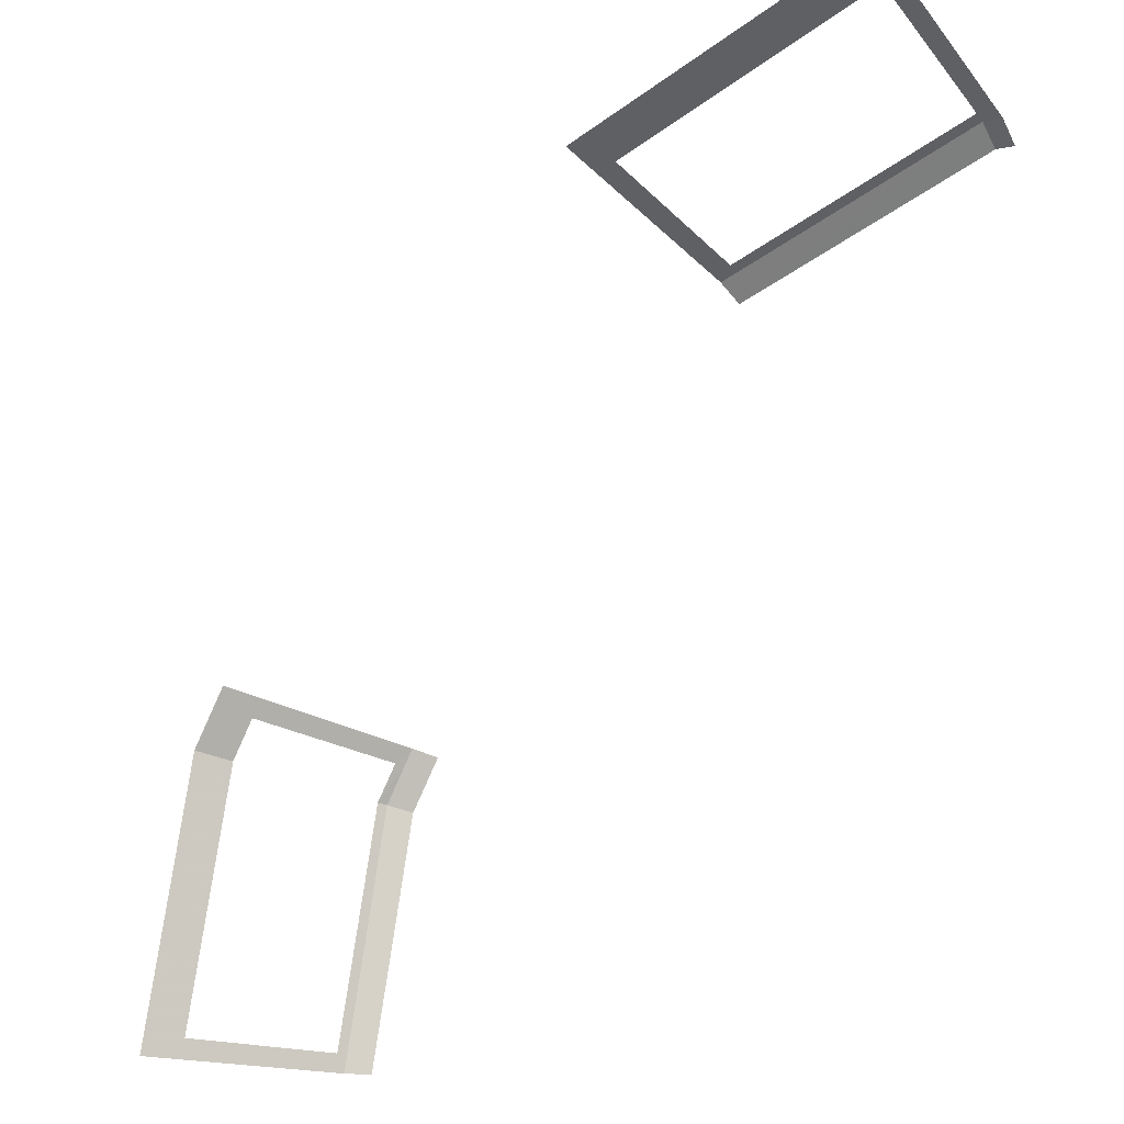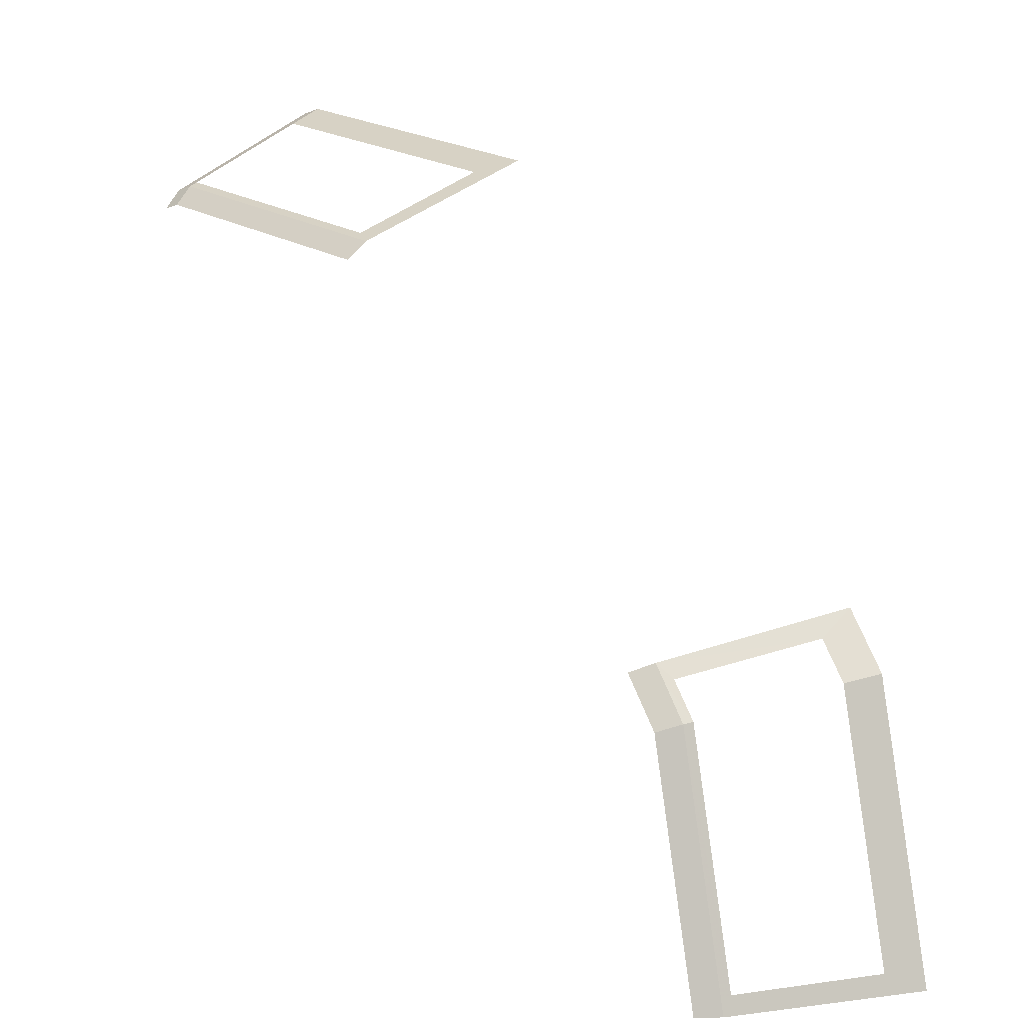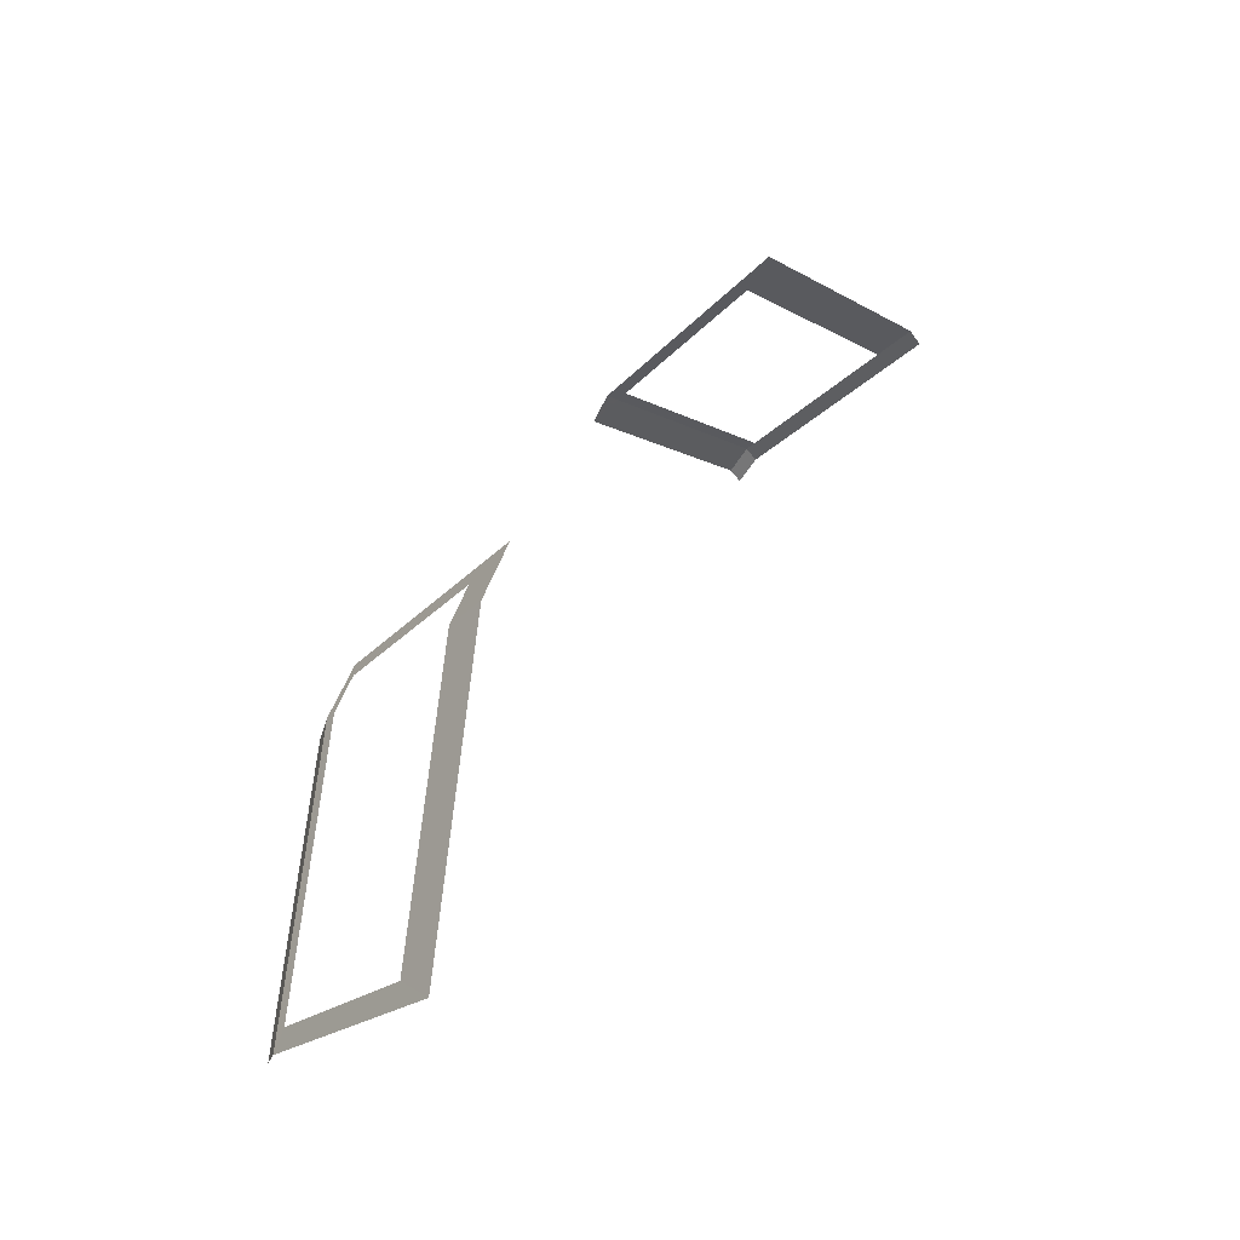
<metadata>
{"format":"obj","ext":"obj","renderer":"f3d","projection":"perspective","resolution":1024,"background":"white","views":[{"elev":-19.9,"azim":-137.8,"up":"+Z"},{"elev":6.6,"azim":46.3,"up":"+Z"},{"elev":-19.6,"azim":117.9,"up":"+Z"}]}
</metadata>
<code>
v 0 0.2341 0.8244
v 0 0.2155 0.8034
v 0.3008 0.2156 0.7436
v 0.2872 0.2342 0.7672
v 0.816 0.2434 0.0657
v 0.8114 0.234 0.06535
v 0.8152 0.234 0.04635
v 0.8152 0.234 0.04635
v 0.9079 0.4216 0.0516
v 0.8854 0.3846 0.0713
v 0.816 0.2434 0.0657
v 0.7616 0.2341 0.3156
v 0.8114 0.234 0.06535
v 0.816 0.2434 0.0657
v 0.766 0.2434 0.3172
v 0 0.3846 0.8996
v -0.0215 0.234 0.8201
v 0 0.2434 0.829
v 0 0.2434 0.829
v -0.0215 0.234 0.8201
v 0 0.2341 0.8244
v -0.02395 0.4216 0.9134
v -0.0215 0.234 0.8201
v 0 0.3846 0.8996
v 0 0.4216 0.9182
v 0.2872 0.2342 0.7672
v 0.3008 0.2156 0.7436
v 0.3086 0.2342 0.763
v 0.7371 0.2344 0.3522
v 0.7258 0.2344 0.3691
v 0.7074 0.2157 0.3597
v 0.7423 0.2155 0.3075
v 0.8482 0.4212 0.3513
v 0.8312 0.3842 0.3443
v 0.8854 0.3846 0.0713
v 0.9079 0.4216 0.0516
v 0.7371 0.2344 0.3522
v 0.7423 0.2155 0.3075
v 0.7616 0.2341 0.3156
v 0.7371 0.2344 0.3522
v 0.7616 0.2341 0.3156
v 0.766 0.2434 0.3172
v 0.7258 0.2344 0.3691
v 0.7412 0.2434 0.3542
v 0.8044 0.3843 0.3844
v 0.8084 0.4213 0.4111
v 0.7616 0.2341 0.3156
v 0.7423 0.2155 0.3075
v 0.7944 0.2154 0.04515
v 0.8114 0.234 0.06535
v 0.7412 0.2434 0.3542
v 0.7258 0.2344 0.3691
v 0.7371 0.2344 0.3522
v 0.766 0.2434 0.3172
v 0 0.2155 0.8034
v 0 0.2341 0.8244
v -0.0215 0.234 0.8201
v -0.02095 0.2154 0.7993
v 0.8044 0.3843 0.3844
v 0.8312 0.3842 0.3443
v 0.8482 0.4212 0.3513
v 0.8084 0.4213 0.4111
v 0.8114 0.234 0.06535
v 0.7944 0.2154 0.04515
v 0.8152 0.234 0.04635
v 0.3086 0.2342 0.763
v 0.3437 0.4214 0.8498
v 0.3134 0.3845 0.8373
v 0.2888 0.2434 0.7716
v 0 0.4216 0.9182
v 0 0.3846 0.8996
v 0.3134 0.3845 0.8373
v 0.3437 0.4214 0.8498
v 0.2888 0.2434 0.7716
v 0.2872 0.2342 0.7672
v 0.3086 0.2342 0.763
v 0 0.2341 0.8244
v 0.2872 0.2342 0.7672
v 0.2888 0.2434 0.7716
v 0 0.2434 0.829
g mesh6982187
f 1 2 3
f 3 4 1
f 5 6 7
f 8 9 10
f 10 11 8
f 12 13 14
f 14 15 12
f 16 17 18
f 19 20 21
f 22 23 24
f 24 25 22
f 26 27 28
f 29 30 31
f 31 32 29
f 33 34 35
f 35 36 33
f 37 38 39
f 40 41 42
f 43 44 45
f 45 46 43
f 47 48 49
f 49 50 47
f 51 52 53
f 53 54 51
f 55 56 57
f 57 58 55
f 59 60 61
f 61 62 59
f 63 64 65
f 66 67 68
f 68 69 66
f 70 71 72
f 72 73 70
f 74 75 76
f 77 78 79
f 79 80 77

</code>
